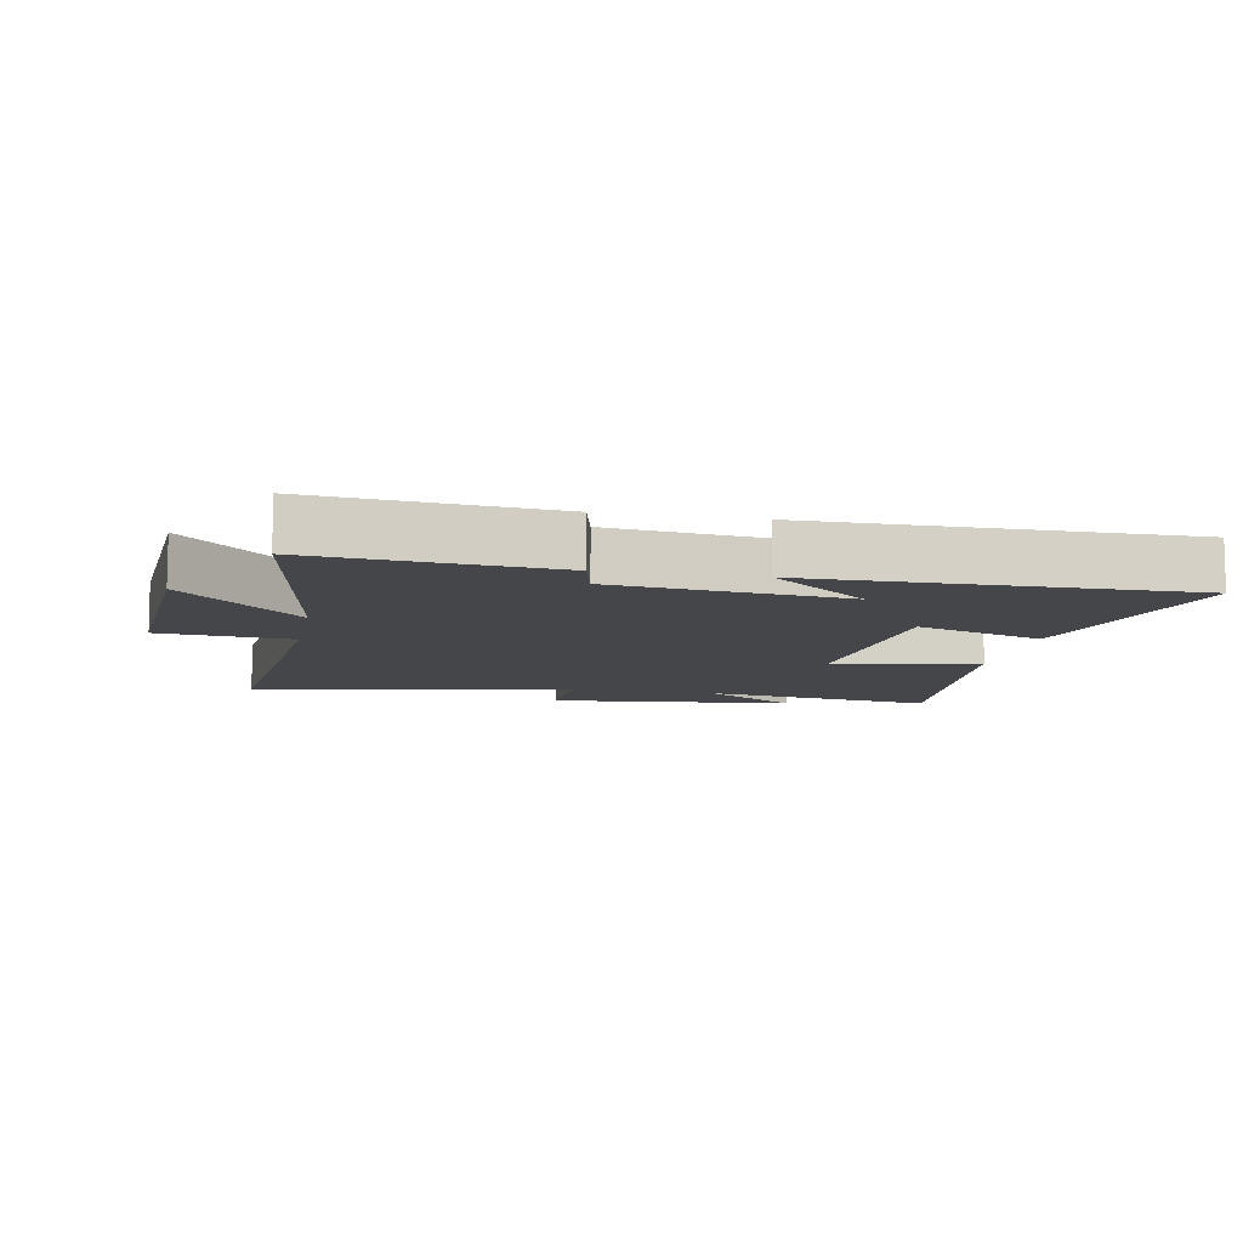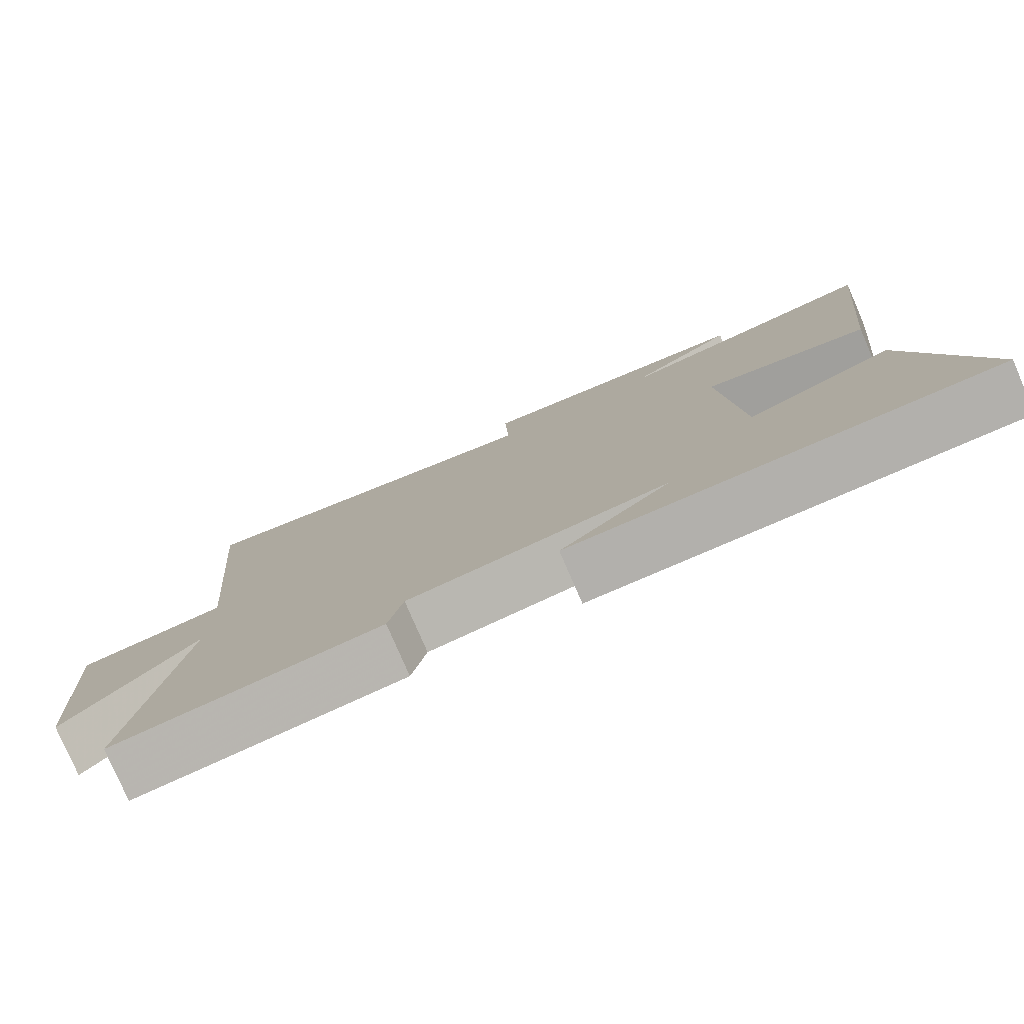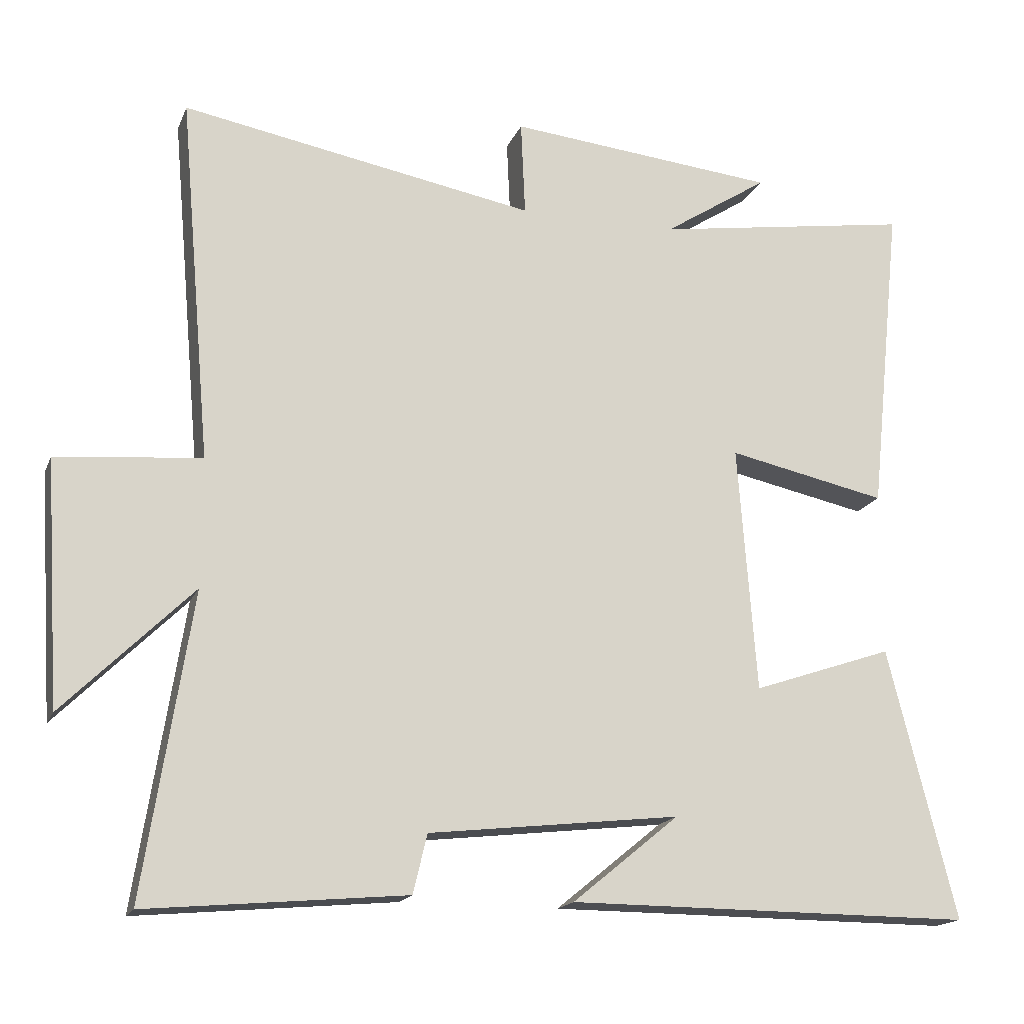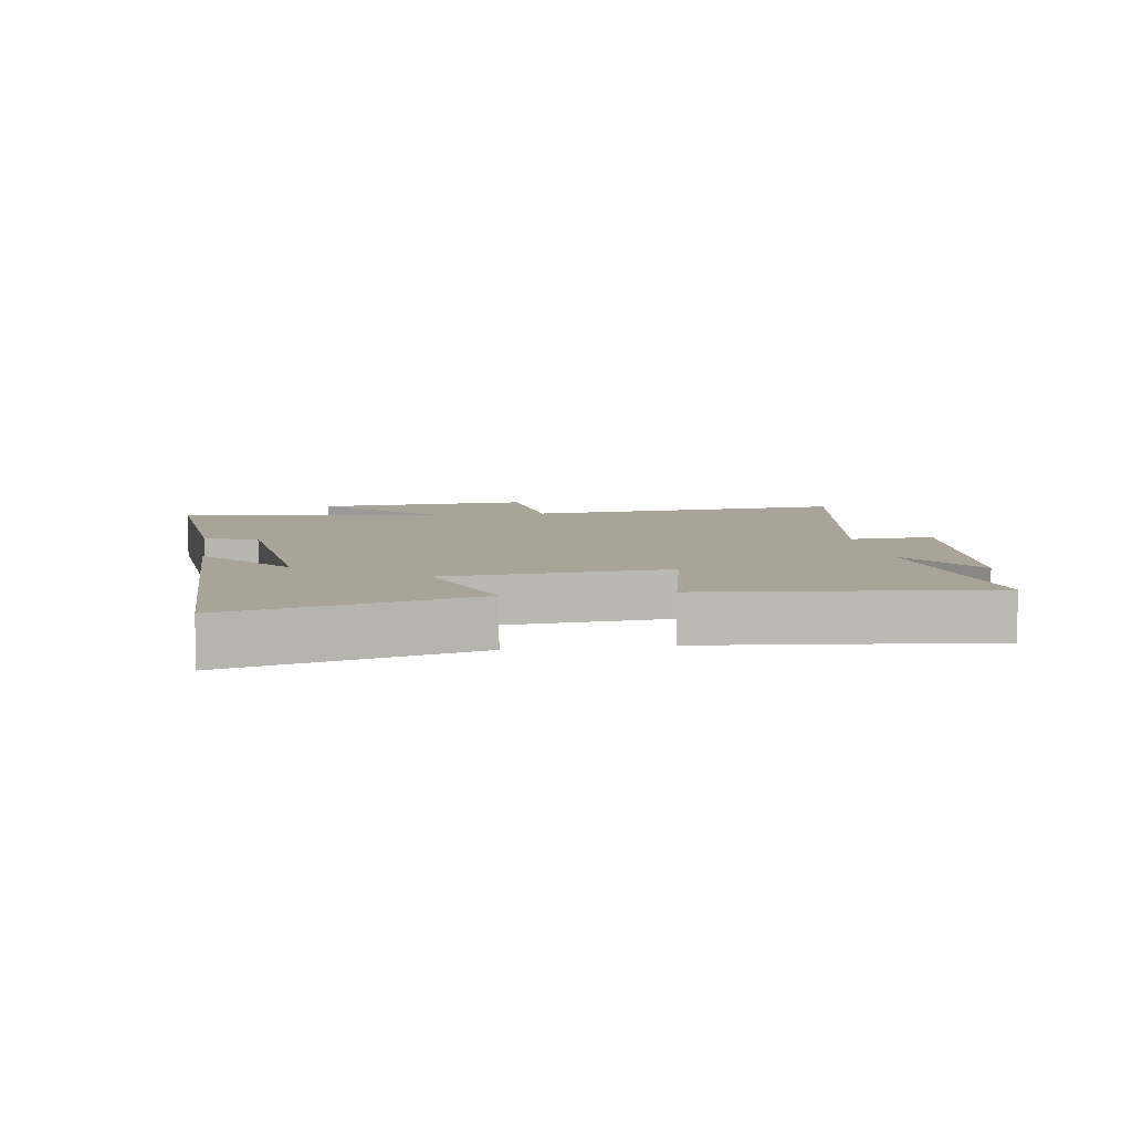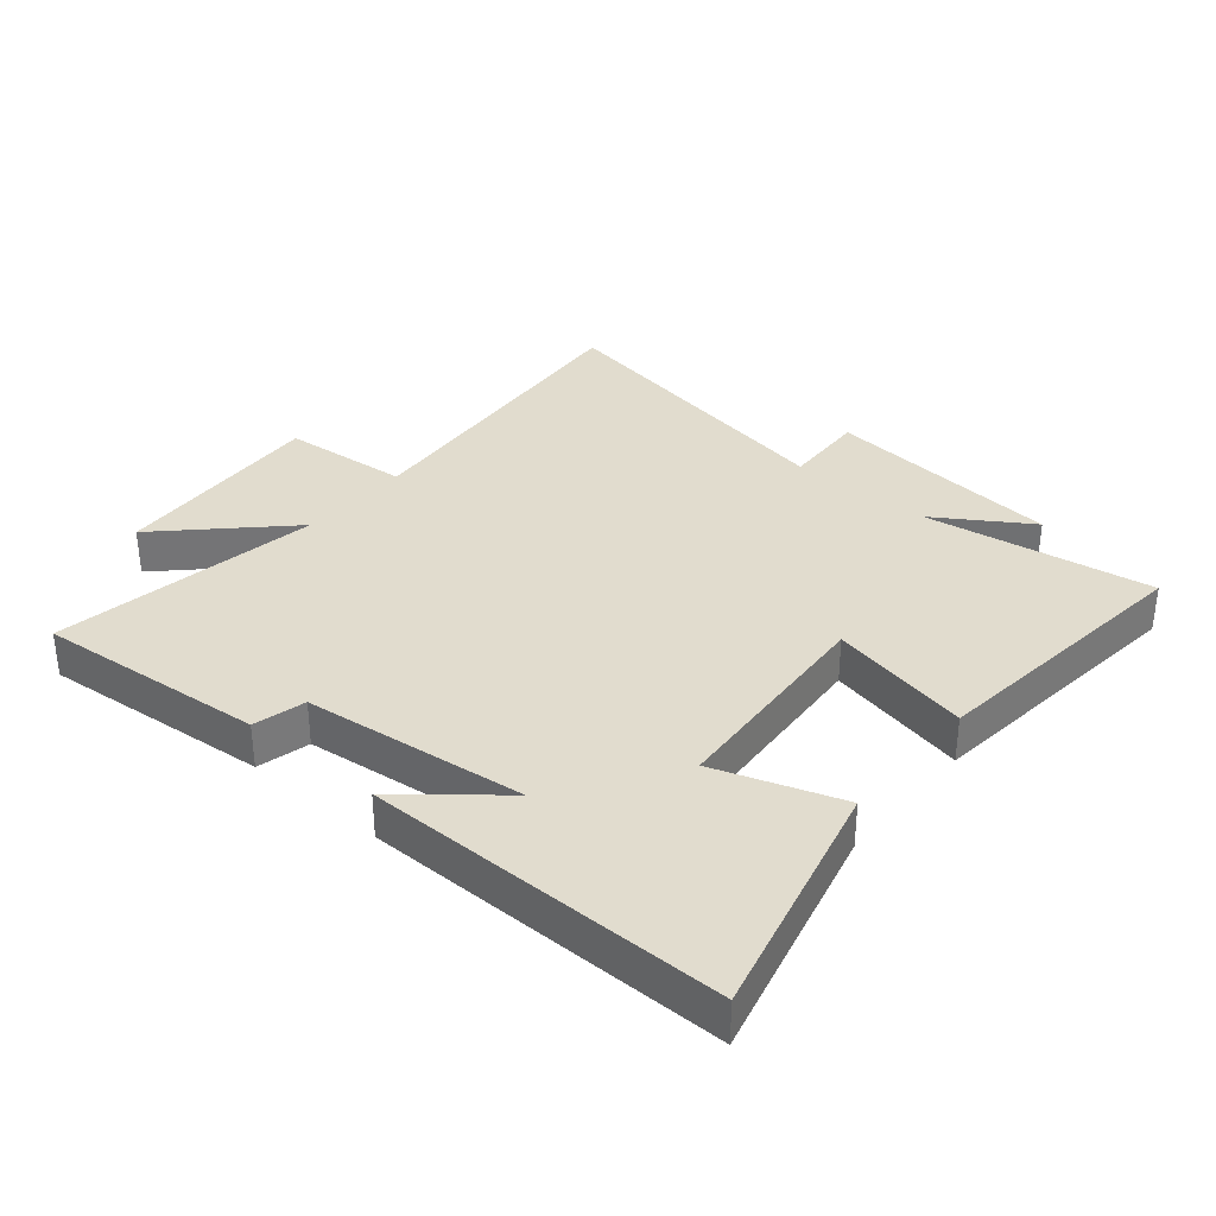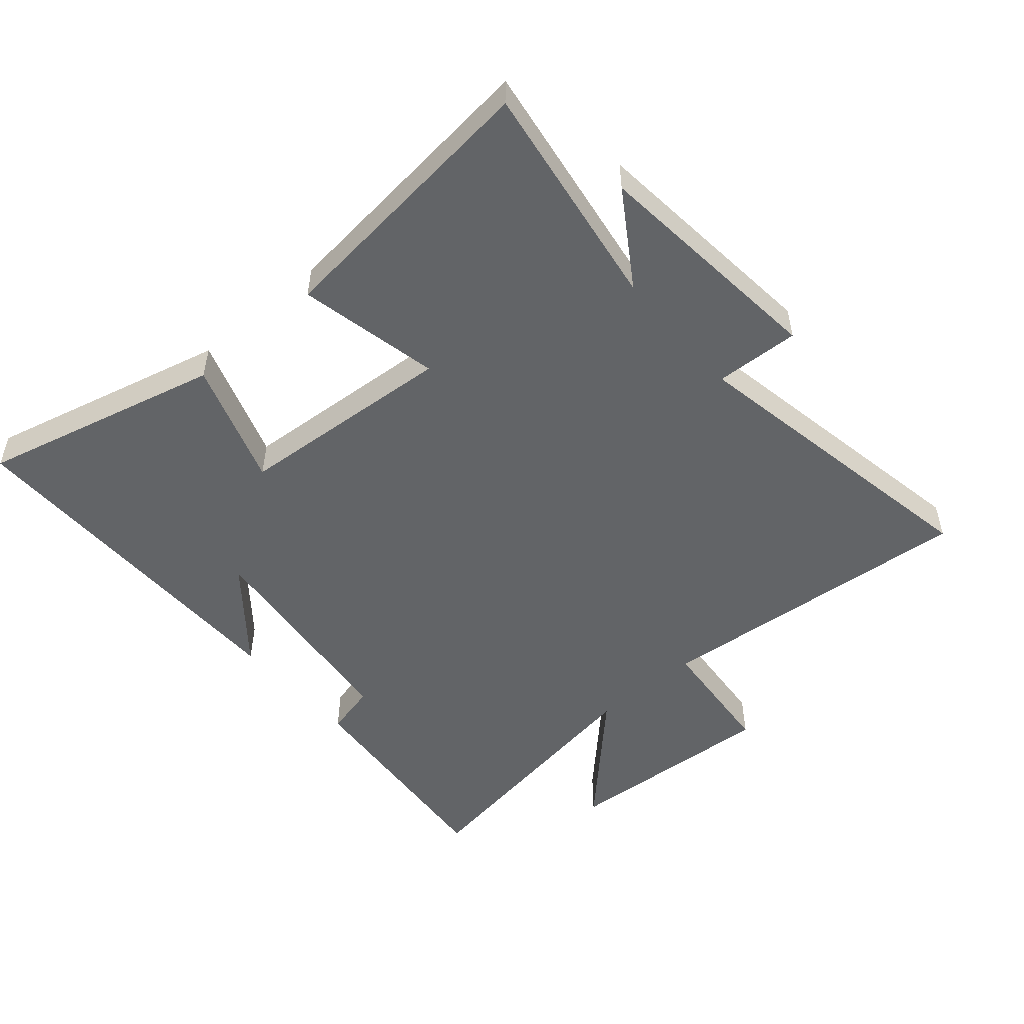
<metadata>
{"format":"obj","ext":"obj","renderer":"f3d","projection":"perspective","resolution":1024,"background":"white","views":[{"elev":-9.5,"azim":169.1,"up":"+Y"},{"elev":-78.8,"azim":-156.6,"up":"+Z"},{"elev":-17.0,"azim":162.7,"up":"+Z"},{"elev":7.3,"azim":-98.6,"up":"+Y"},{"elev":34.1,"azim":-139.8,"up":"+Y"},{"elev":-51.1,"azim":-49.2,"up":"+Y"}]}
</metadata>
<code>
v -0.596 0.07 -0.502
v -0.5 0.07 -0.12
v -0.301 0.07 -0.188
v -0.275 0.07 0.16
v -0.5 0.07 0.112
v -0.546 0.07 0.556
v -0.181 0.07 0.5
v -0.329 0.07 0.596
v 0.051 0.07 0.634
v 0.045 0.07 0.5
v 0.545 0.07 0.591
v 0.5 0.07 0.076
v 0.704 0.07 0.058
v 0.682 0.07 -0.286
v 0.5 0.07 -0.106
v 0.567 0.07 -0.533
v 0.202 0.07 -0.5
v 0.182 0.07 -0.417
v -0.172 0.07 -0.377
v -0.022 0.07 -0.5
v -0.596 0 -0.502
v -0.5 0 -0.12
v -0.301 0 -0.188
v -0.275 0 0.16
v -0.5 0 0.112
v -0.546 0 0.556
v -0.181 0 0.5
v -0.329 0 0.596
v 0.051 0 0.634
v 0.045 0 0.5
v 0.545 0 0.591
v 0.5 0 0.076
v 0.704 0 0.058
v 0.682 0 -0.286
v 0.5 0 -0.106
v 0.567 0 -0.533
v 0.202 0 -0.5
v 0.182 0 -0.417
v -0.172 0 -0.377
v -0.022 0 -0.5
f 19 20 1 2
f 18 19 2 3
f 15 16 17 18
f 15 18 3 4
f 12 13 14 15
f 12 15 4
f 10 11 12 4
f 7 8 9 10
f 7 10 4 5
f 5 6 7
f 22 21 40 39
f 23 22 39 38
f 38 37 36 35
f 24 23 38 35
f 35 34 33 32
f 24 35 32
f 24 32 31 30
f 30 29 28 27
f 25 24 30 27
f 27 26 25
f 1 21 22 2
f 2 22 23 3
f 3 23 24 4
f 4 24 25 5
f 5 25 26 6
f 6 26 27 7
f 7 27 28 8
f 8 28 29 9
f 9 29 30 10
f 10 30 31 11
f 11 31 32 12
f 12 32 33 13
f 13 33 34 14
f 14 34 35 15
f 15 35 36 16
f 16 36 37 17
f 17 37 38 18
f 18 38 39 19
f 19 39 40 20
f 20 40 21 1

</code>
